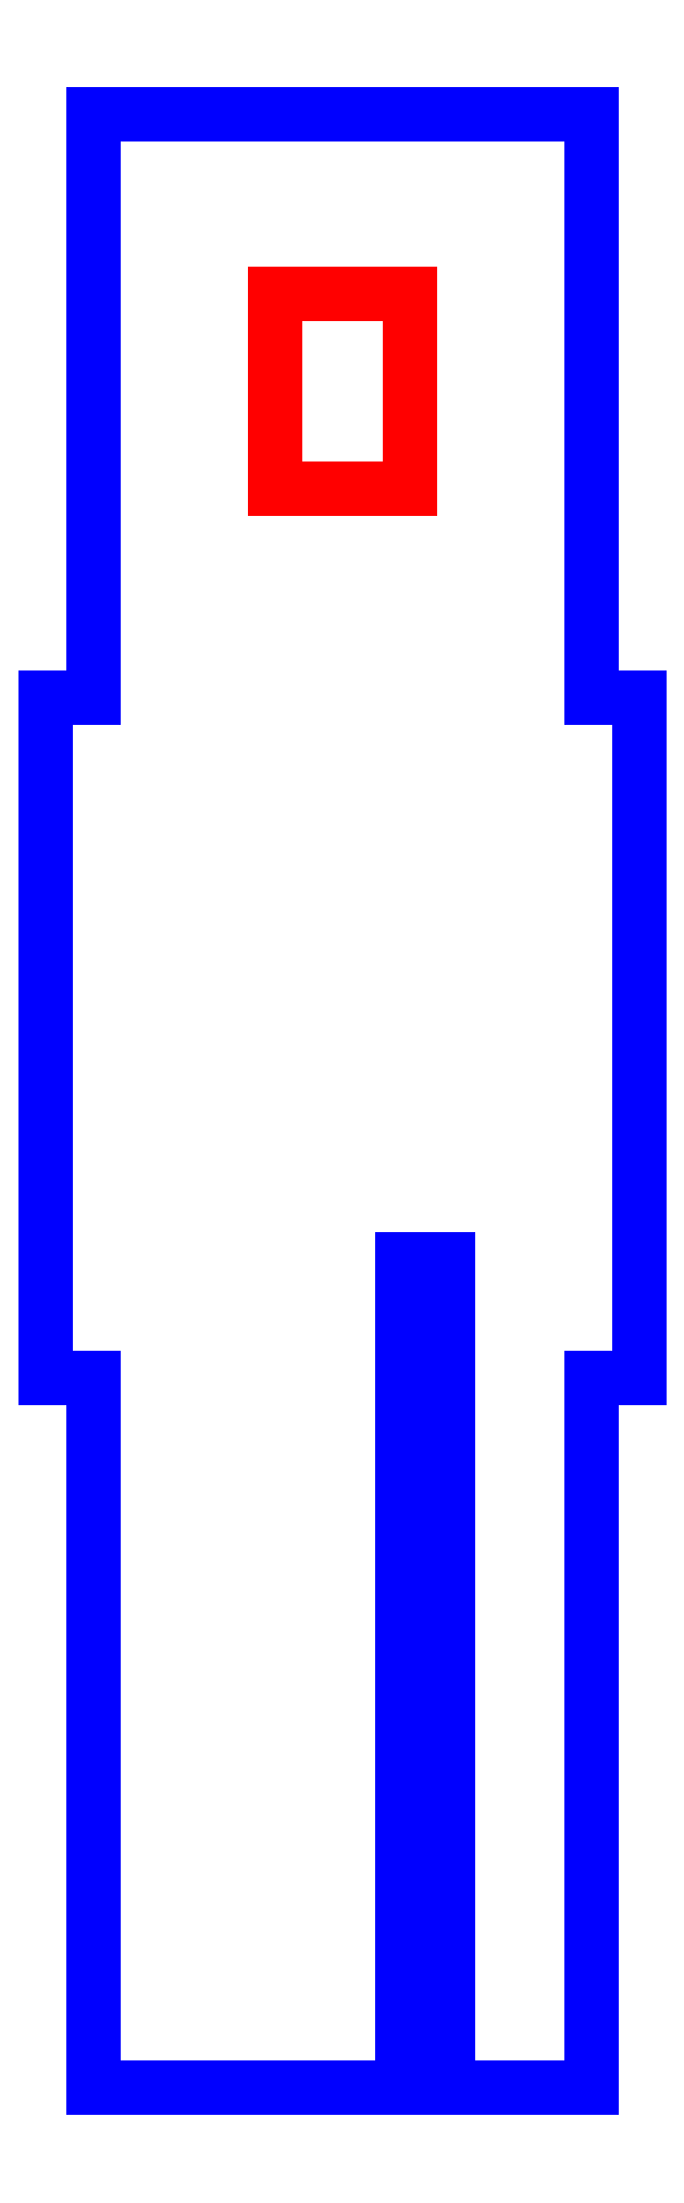
<metadata>
{"format":"dxf","ext":"dxf","renderer":"ezdxf+matplotlib","layout":"modelspace","background":"white","min_lineweight":24,"dpi":150}
</metadata>
<code>
0
SECTION
2
ENTITIES
0
LINE
8
CUTOUTS
10
-1.566
20
18.61
30
0
11
1.566
21
18.61
31
0
0
LINE
8
CUTOUTS
10
1.566
20
18.61
30
0
11
1.566
21
14.12
31
0
0
LINE
8
CUTOUTS
10
1.566
20
14.12
30
0
11
-1.566
21
14.12
31
0
0
LINE
8
CUTOUTS
10
-1.566
20
14.12
30
0
11
-1.566
21
18.61
31
0
0
LINE
8
PERIMETER
10
5.743
20
22.75
30
0
11
-5.743
21
22.75
31
0
0
LINE
8
PERIMETER
10
-5.743
20
22.75
30
0
11
-5.743
21
9.303
31
0
0
LINE
8
PERIMETER
10
-5.743
20
9.303
30
0
11
-6.843
21
9.303
31
0
0
LINE
8
PERIMETER
10
-6.843
20
9.303
30
0
11
-6.843
21
-6.386
31
0
0
LINE
8
PERIMETER
10
-6.843
20
-6.386
30
0
11
-5.743
21
-6.386
31
0
0
LINE
8
PERIMETER
10
-5.743
20
-6.386
30
0
11
-5.743
21
-22.75
31
0
0
LINE
8
PERIMETER
10
-5.743
20
-22.75
30
0
11
1.377
21
-22.75
31
0
0
LINE
8
PERIMETER
10
1.377
20
-22.75
30
0
11
1.377
21
-3.661
31
0
0
LINE
8
PERIMETER
10
1.377
20
-3.661
30
0
11
2.427
21
-3.661
31
0
0
LINE
8
PERIMETER
10
2.427
20
-3.661
30
0
11
2.427
21
-22.75
31
0
0
LINE
8
PERIMETER
10
2.427
20
-22.75
30
0
11
5.743
21
-22.75
31
0
0
LINE
8
PERIMETER
10
5.743
20
-22.75
30
0
11
5.743
21
-6.386
31
0
0
LINE
8
PERIMETER
10
5.743
20
-6.386
30
0
11
6.843
21
-6.386
31
0
0
LINE
8
PERIMETER
10
6.843
20
-6.386
30
0
11
6.843
21
9.303
31
0
0
LINE
8
PERIMETER
10
6.843
20
9.303
30
0
11
5.743
21
9.303
31
0
0
LINE
8
PERIMETER
10
5.743
20
9.303
30
0
11
5.743
21
22.75
31
0
0
ENDSEC
0
EOF

</code>
